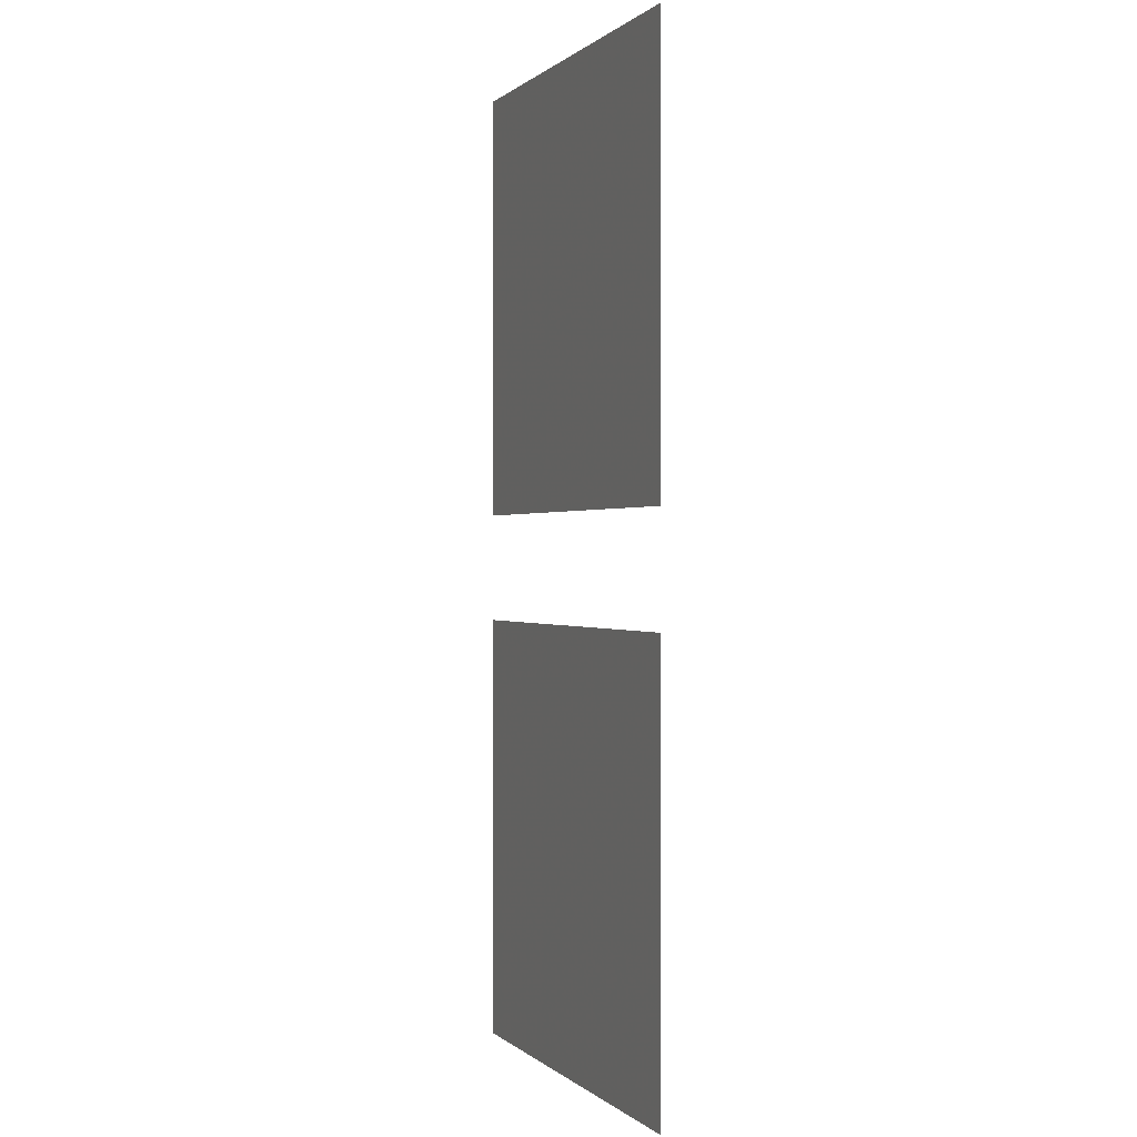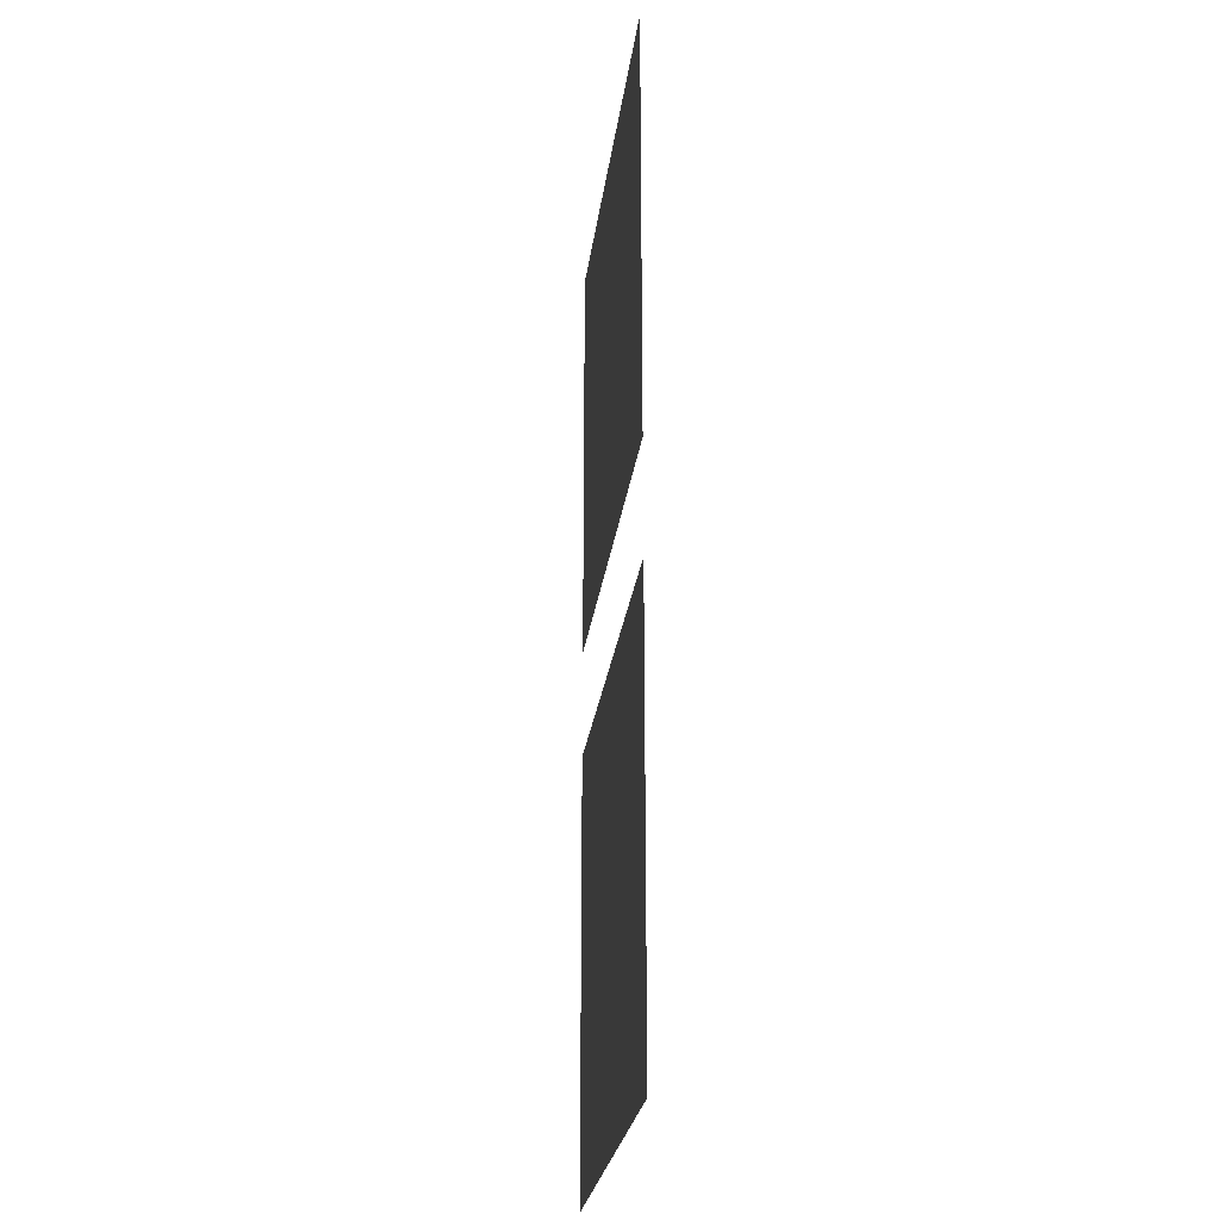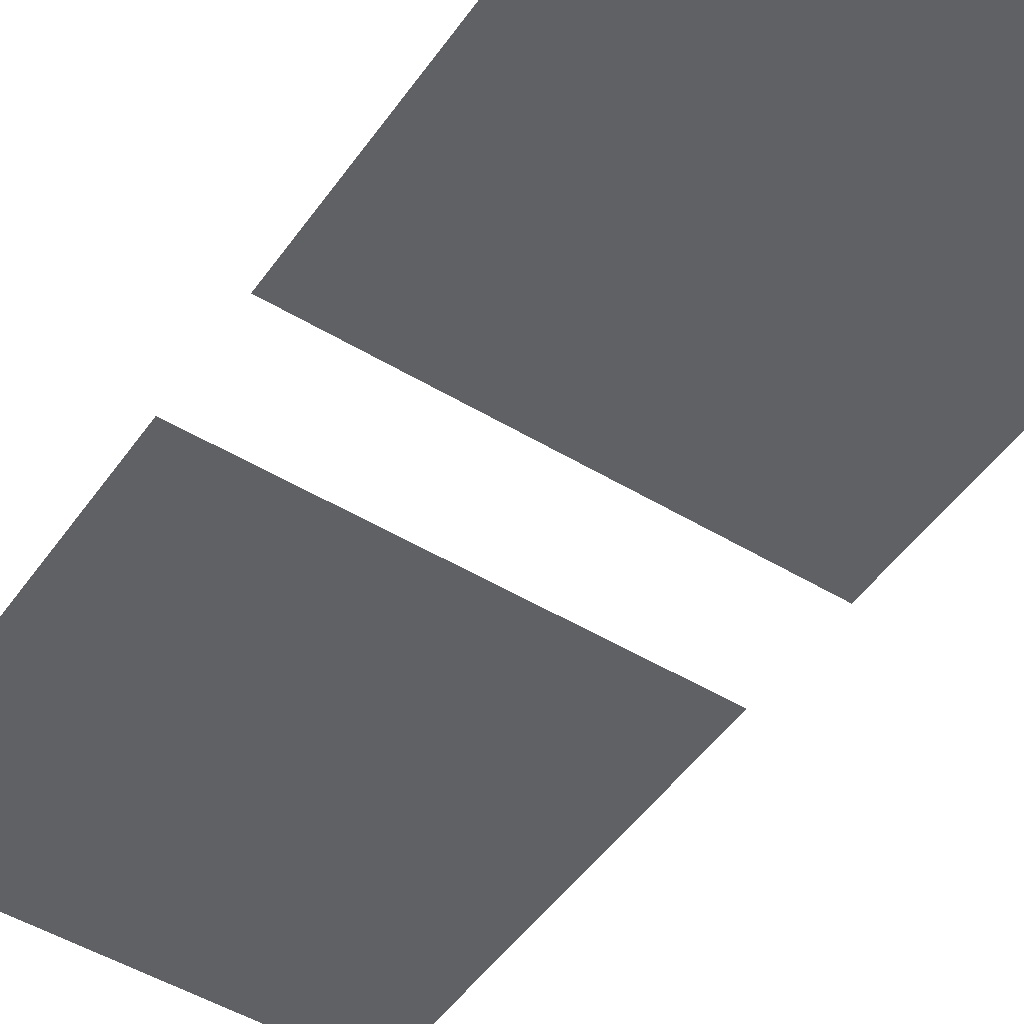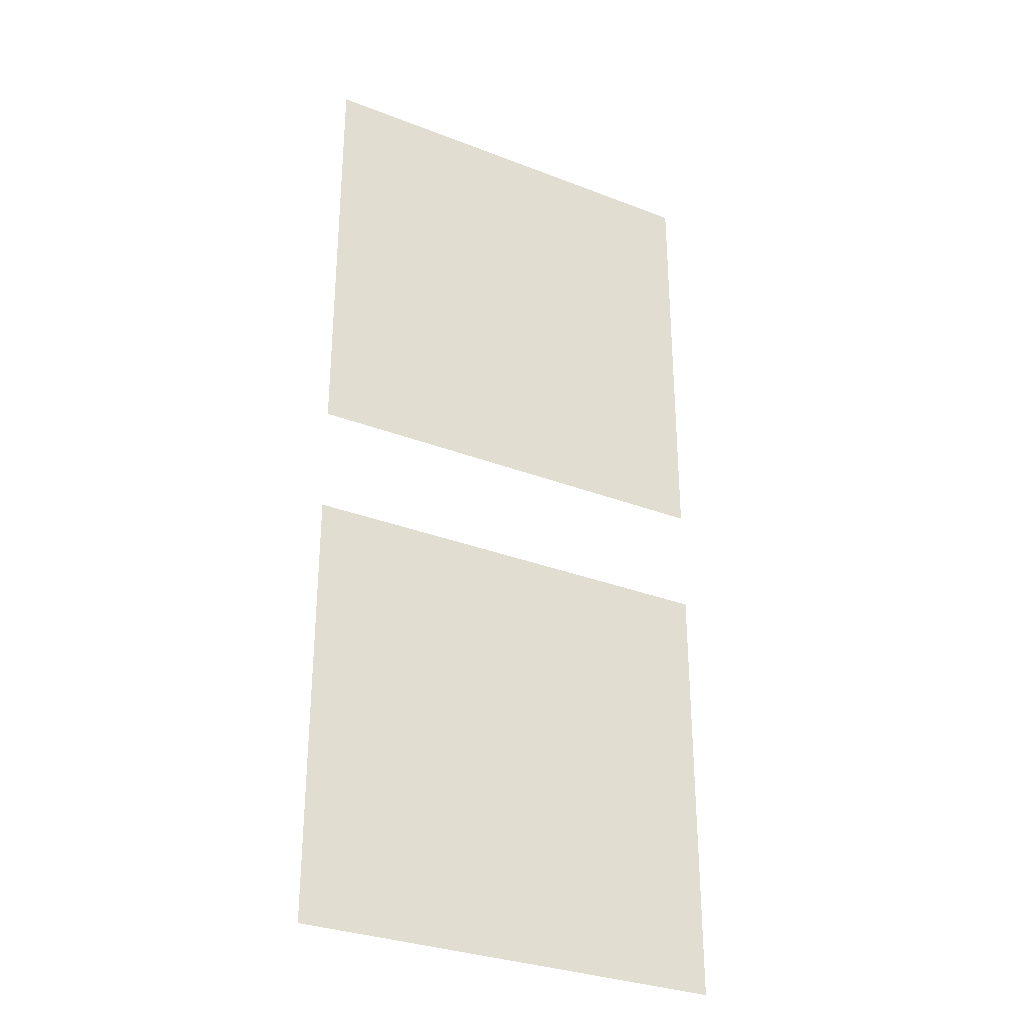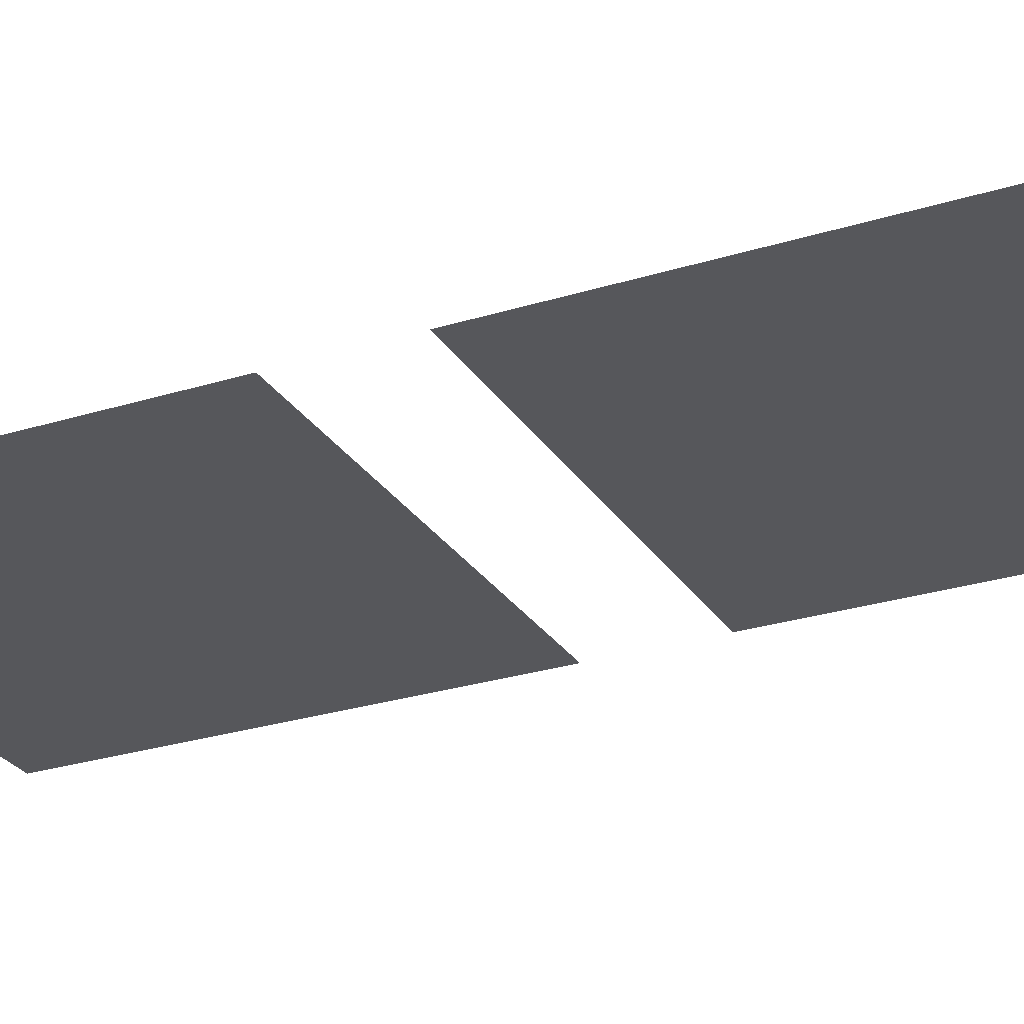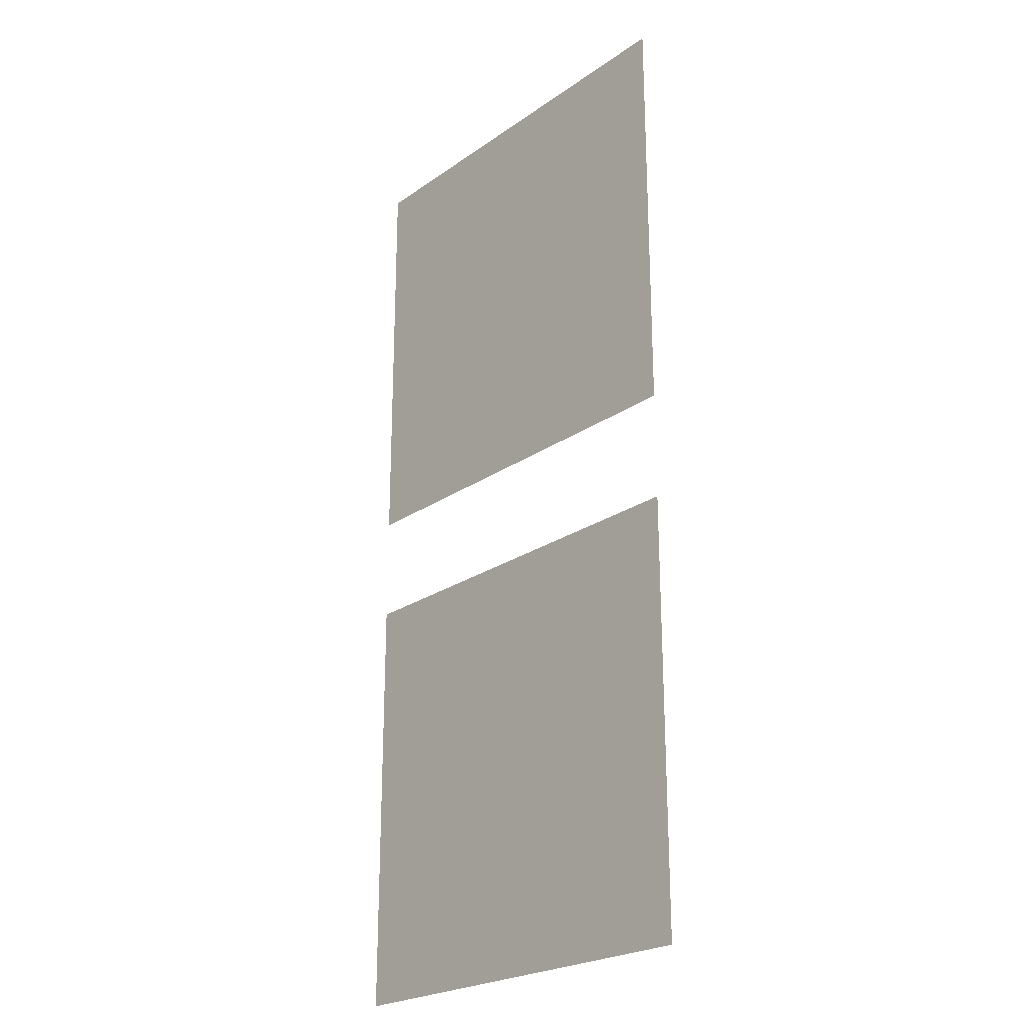
<metadata>
{"format":"obj","ext":"obj","renderer":"f3d","projection":"perspective","resolution":1024,"background":"white","views":[{"elev":0.2,"azim":-111.5,"up":"+Y"},{"elev":-25.3,"azim":-97.1,"up":"+Y"},{"elev":-49.1,"azim":-33.8,"up":"+Z"},{"elev":-31.1,"azim":151.0,"up":"+Y"},{"elev":-27.2,"azim":115.8,"up":"+Z"},{"elev":-23.5,"azim":-130.7,"up":"+Y"}]}
</metadata>
<code>
o patch
v -1 -1 0
v 1 -1 0
v -1 1 0
v 1 1 0
f 1 2 4 3
o triangles
v -1 1.505 0
v 1 1.505 0
v -1 3.505 0
v 1 3.505 0
f 6 7 5
f 6 8 7

</code>
